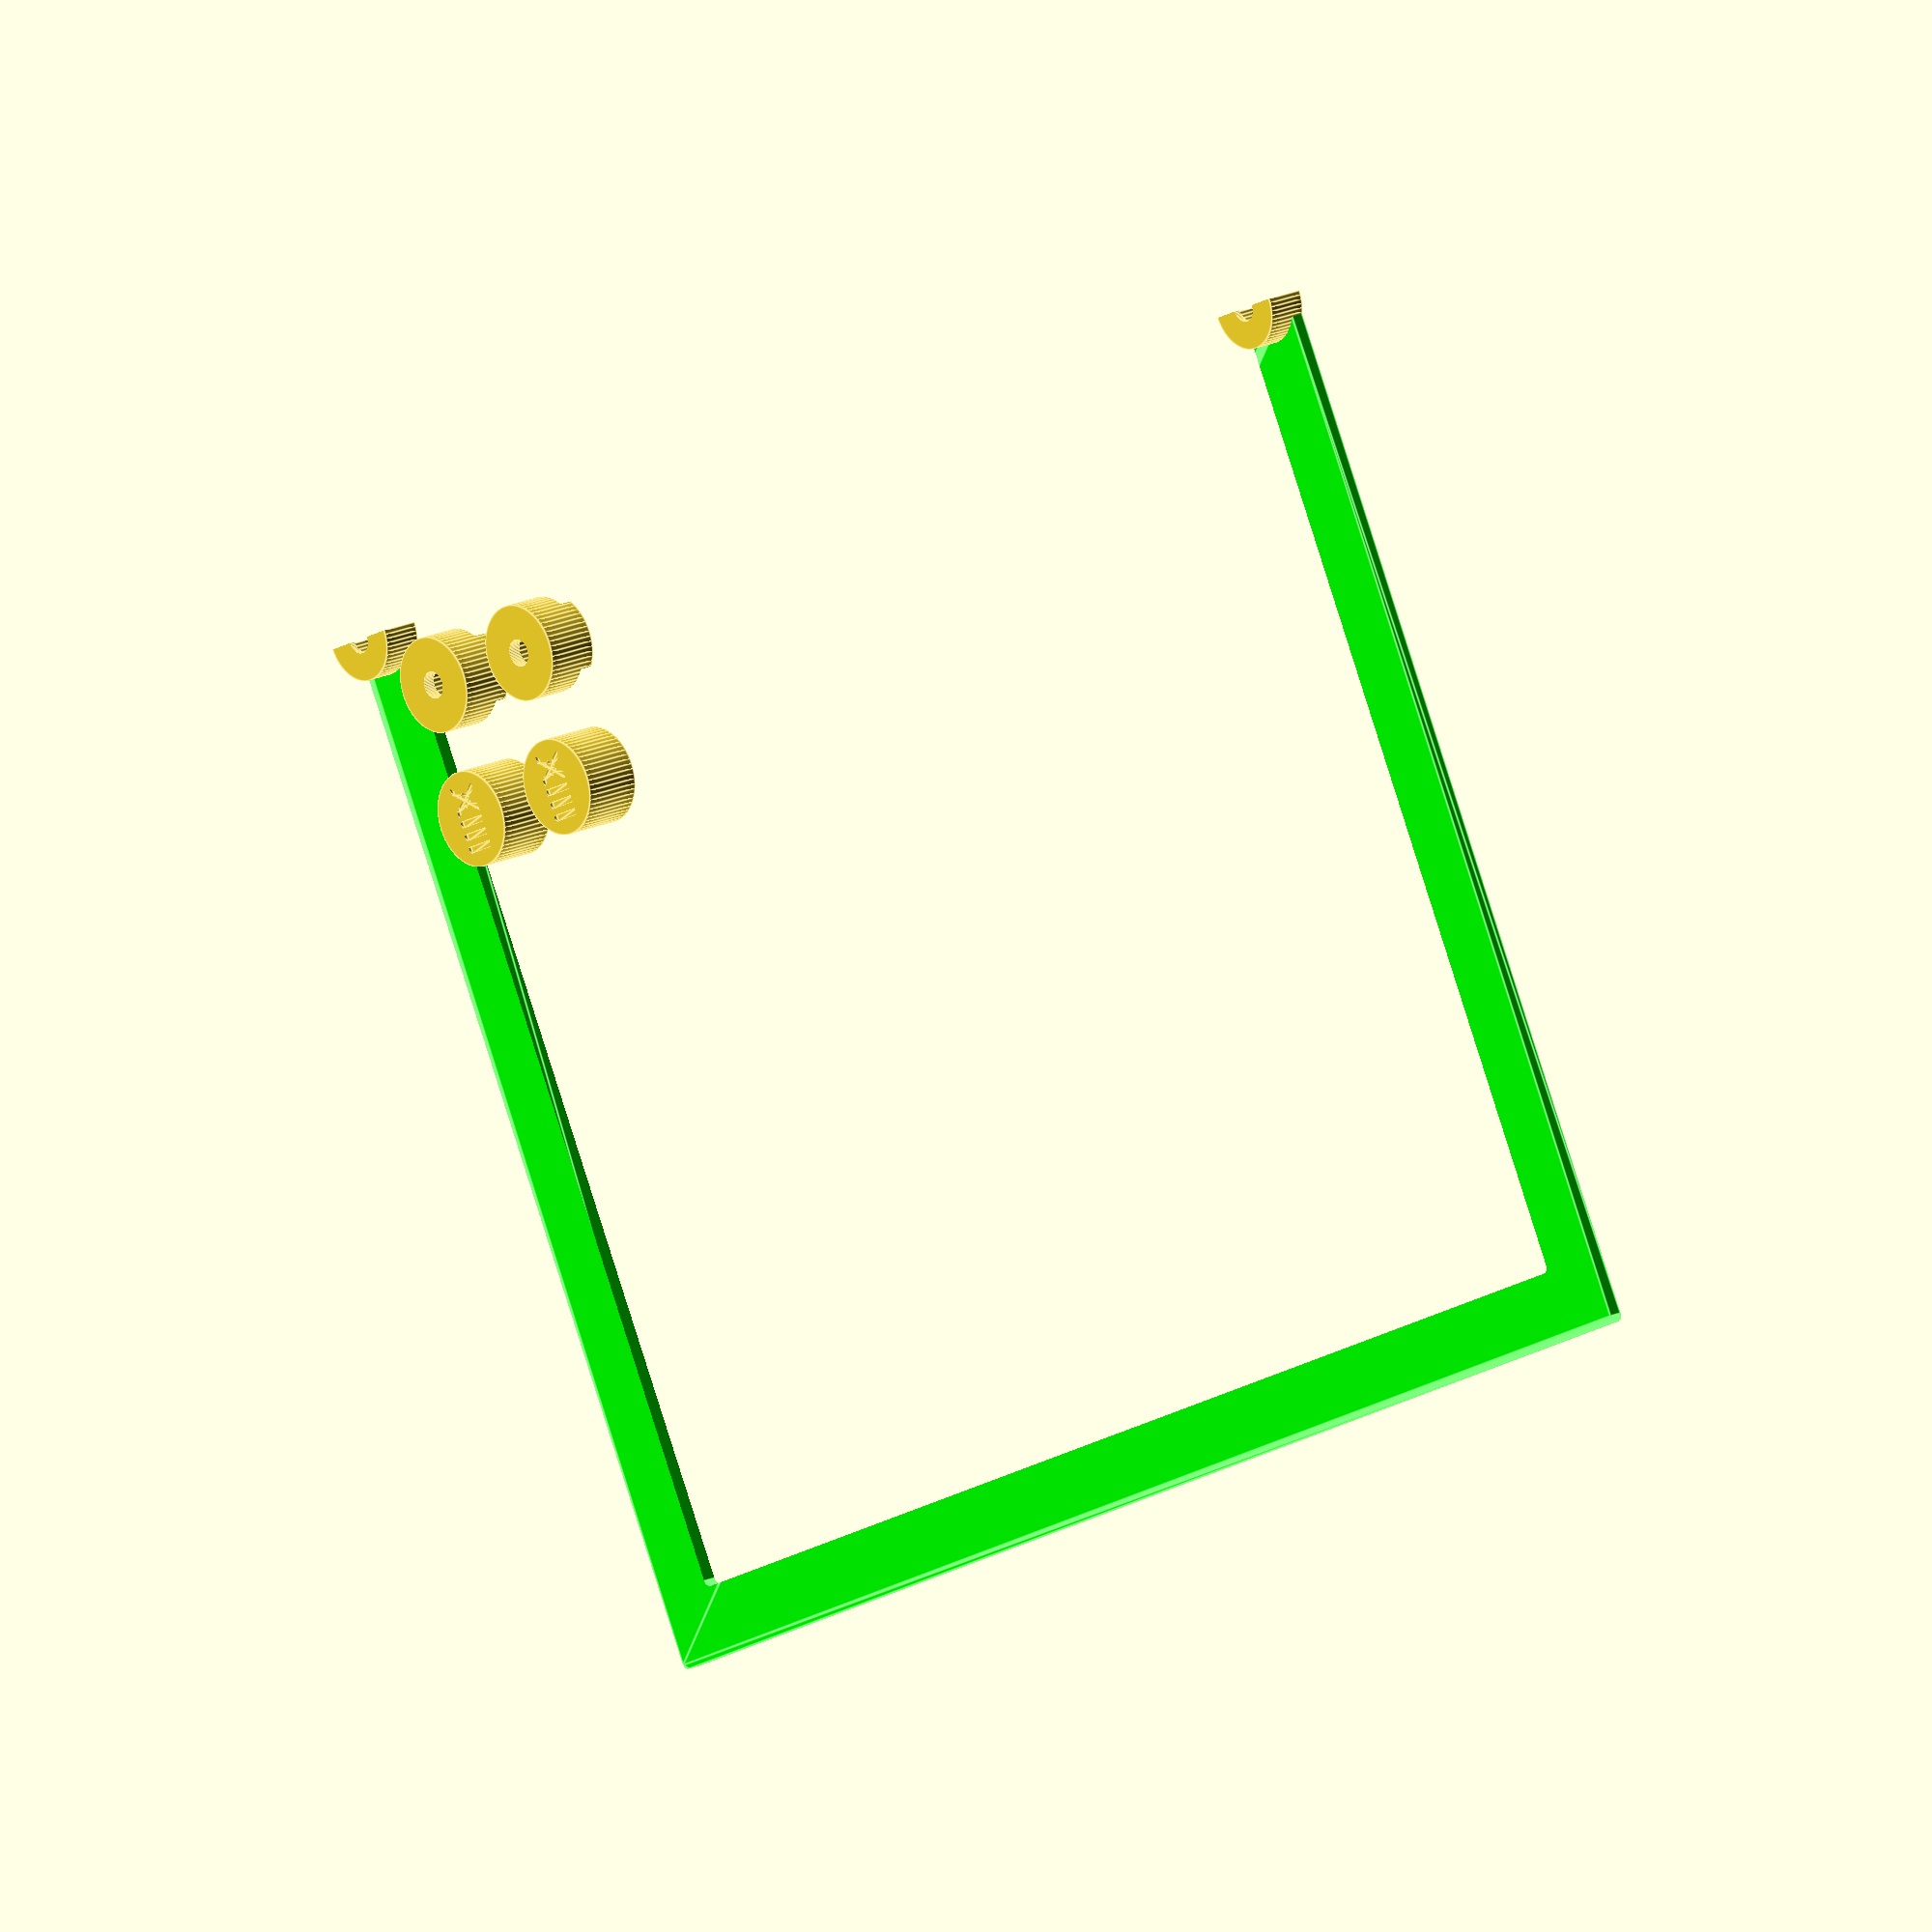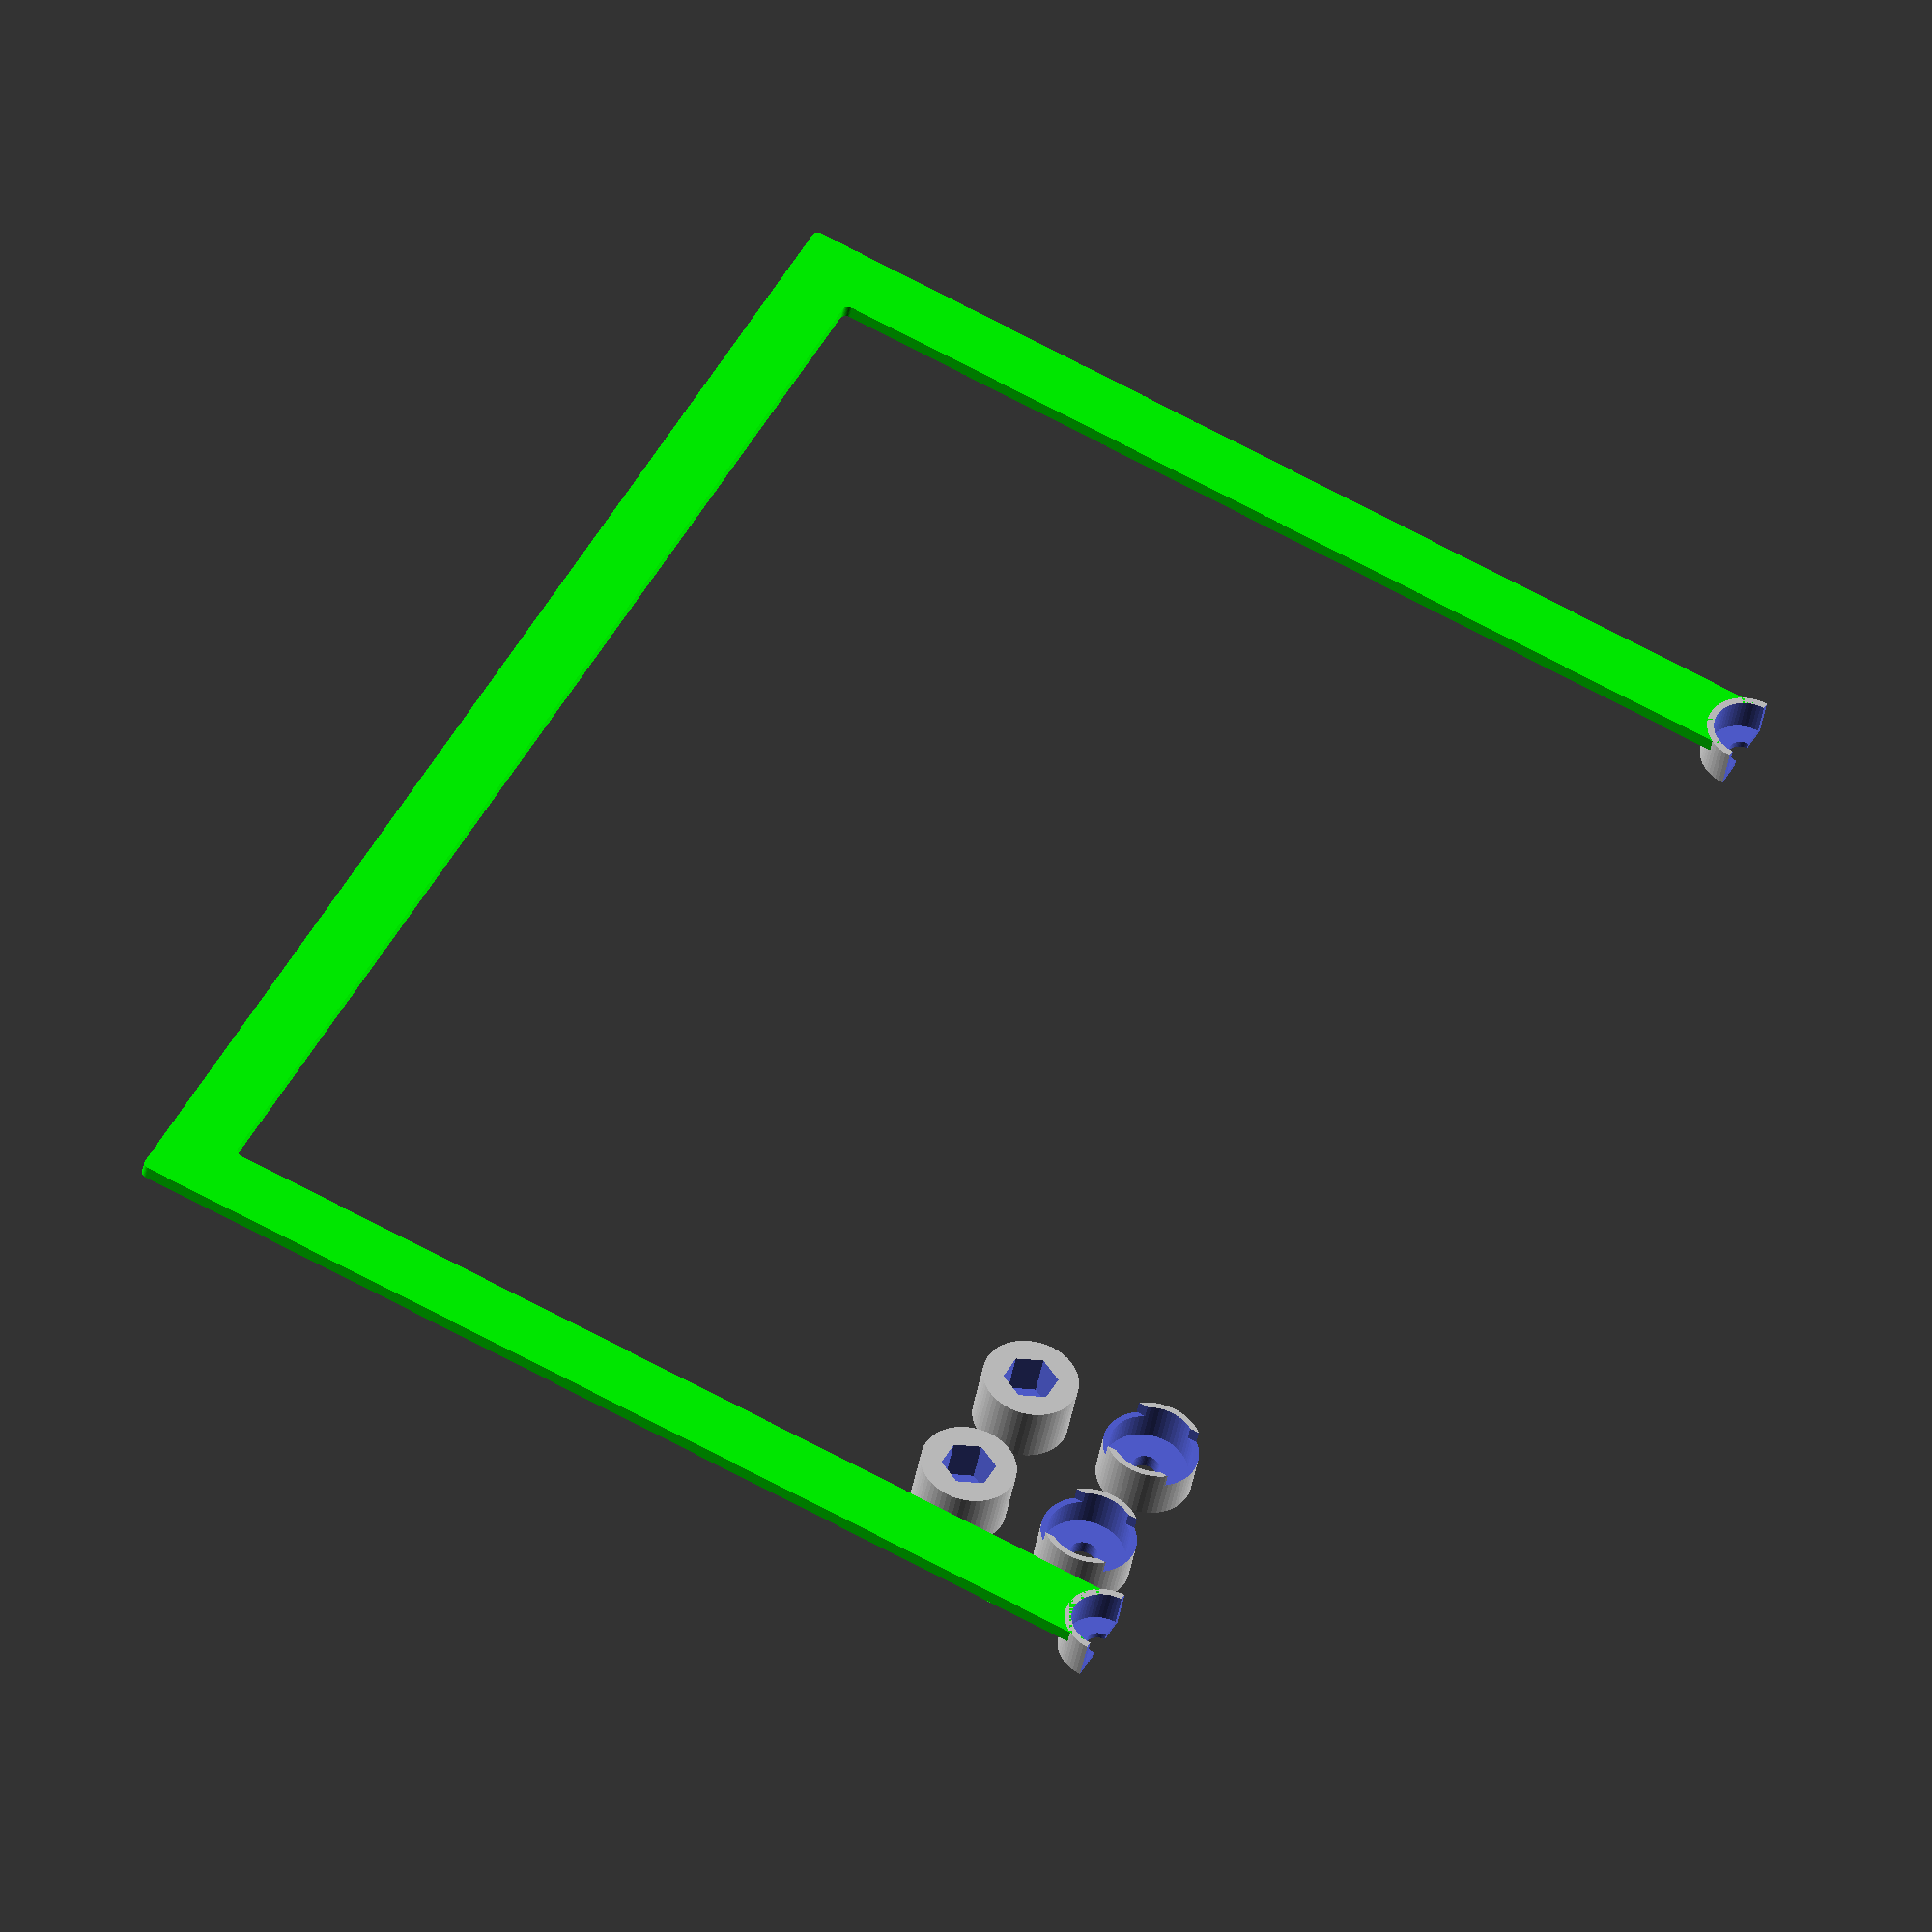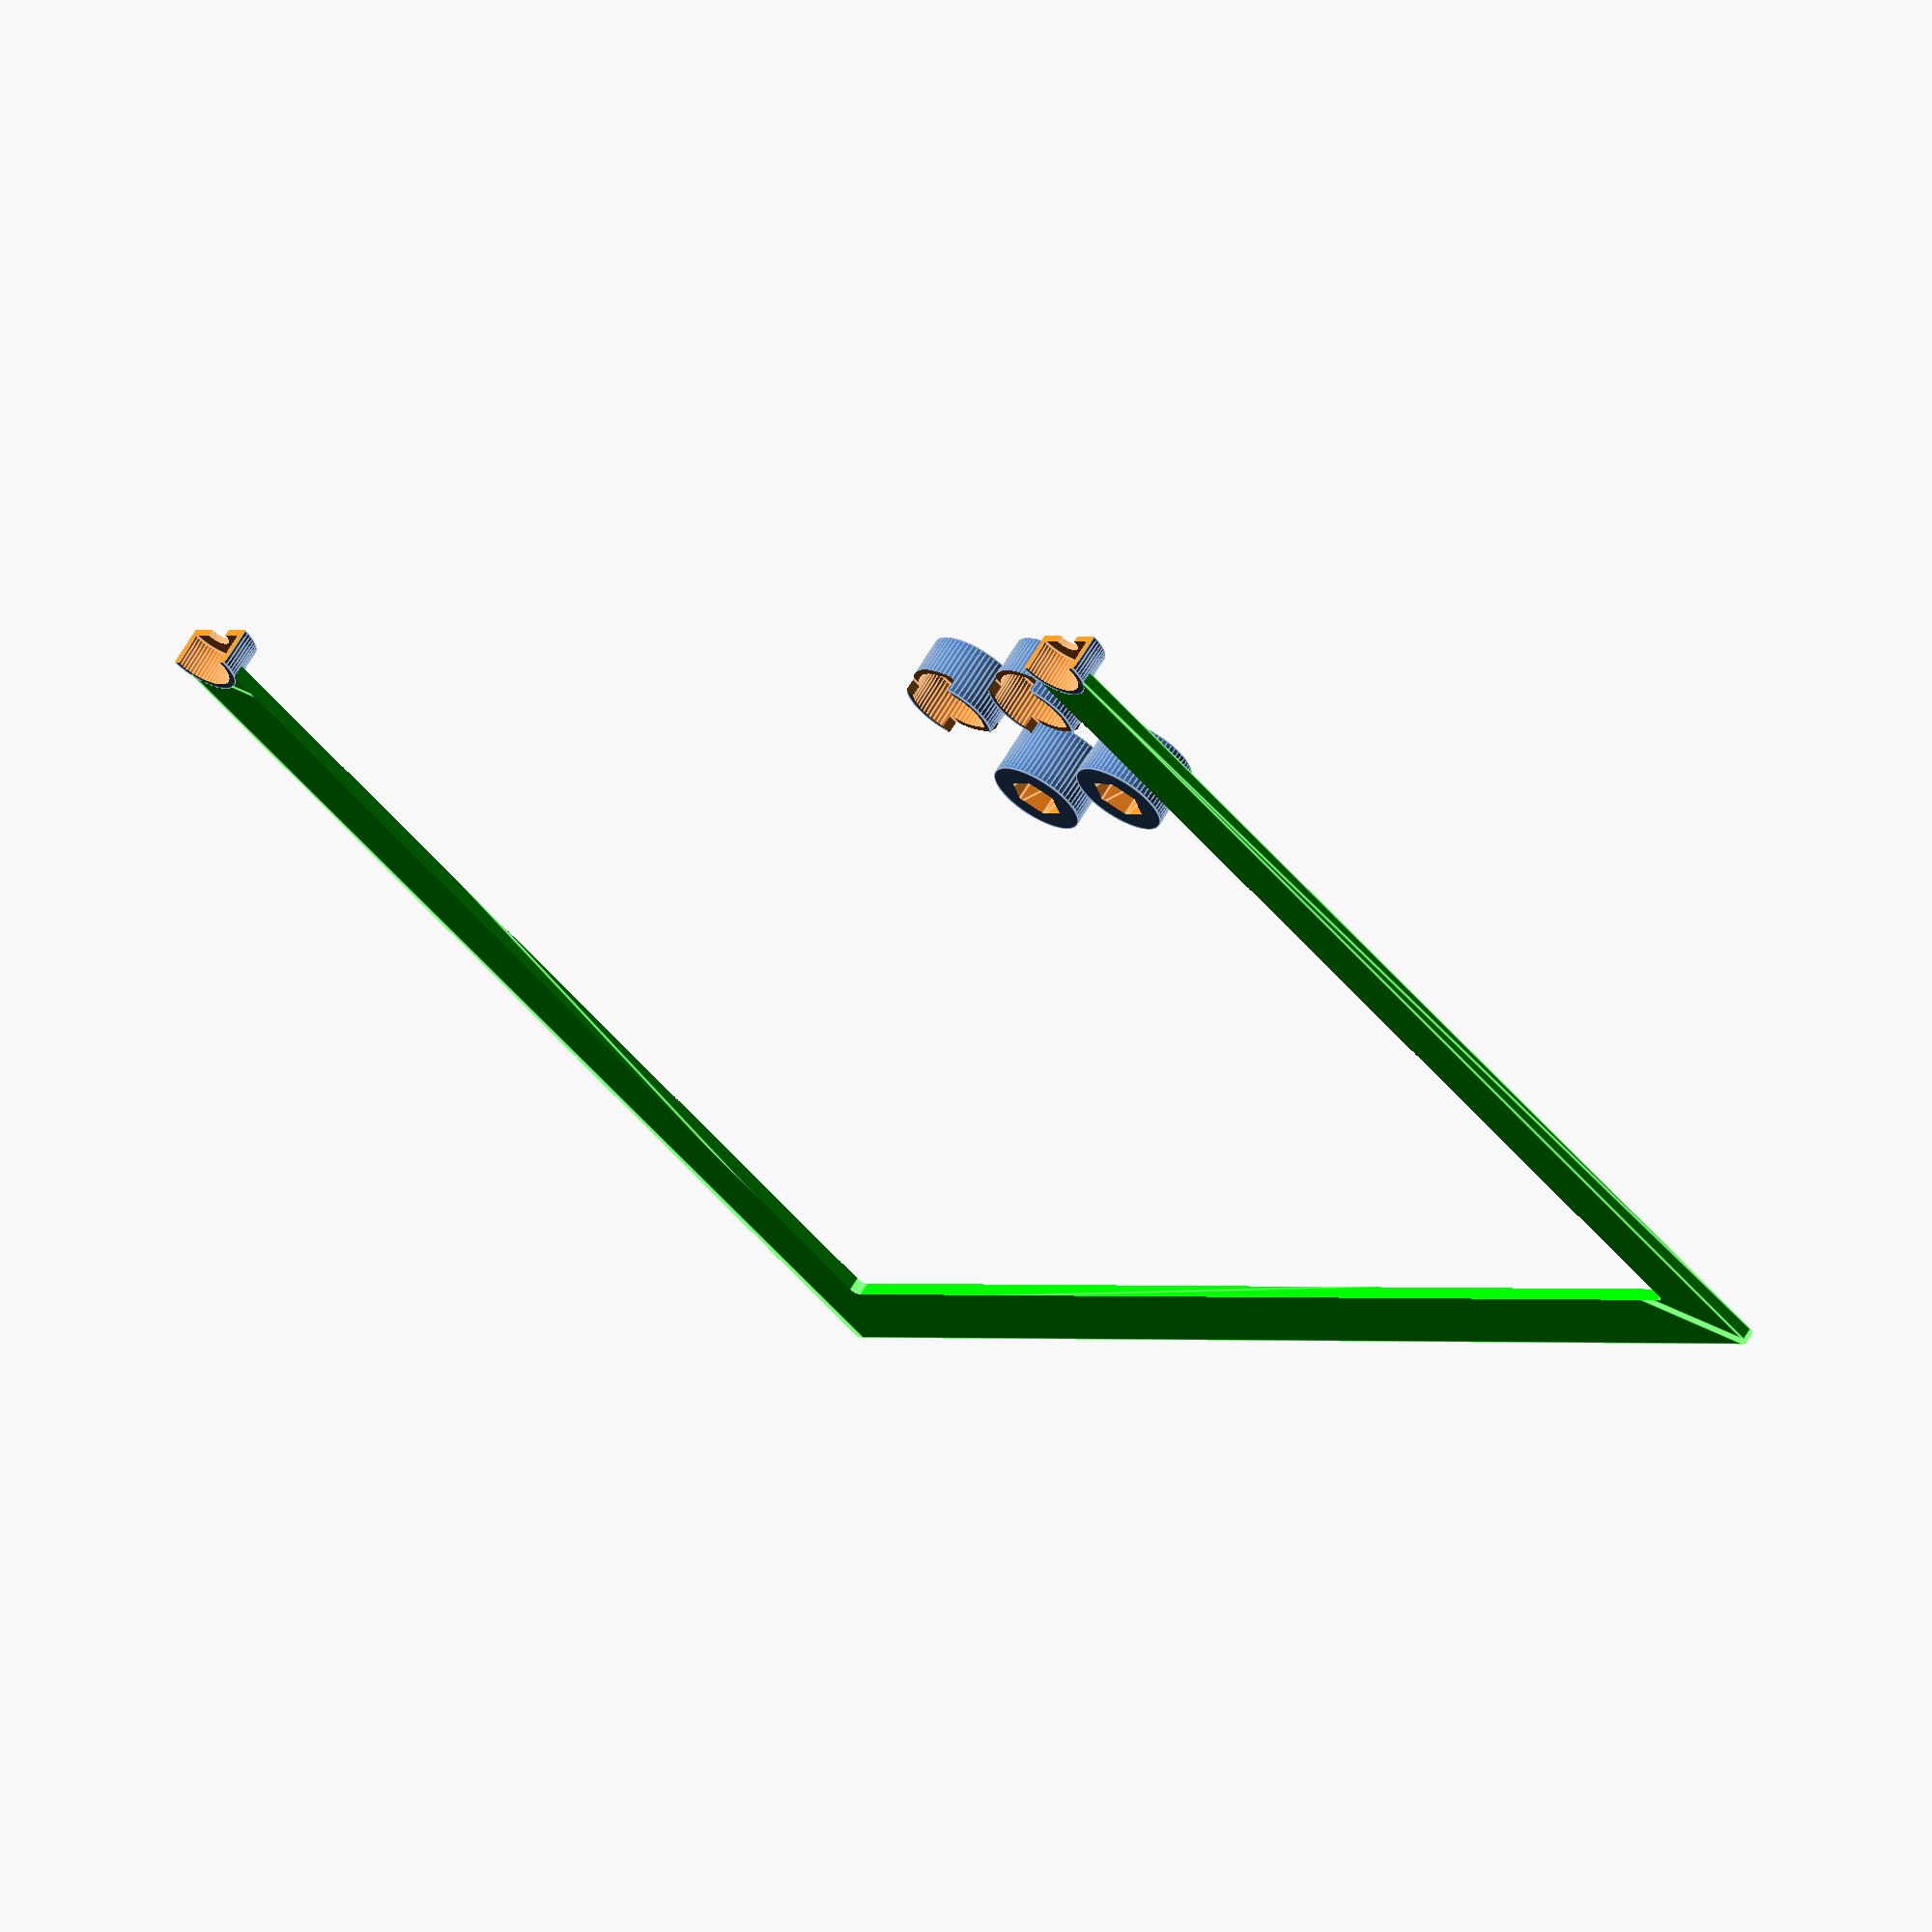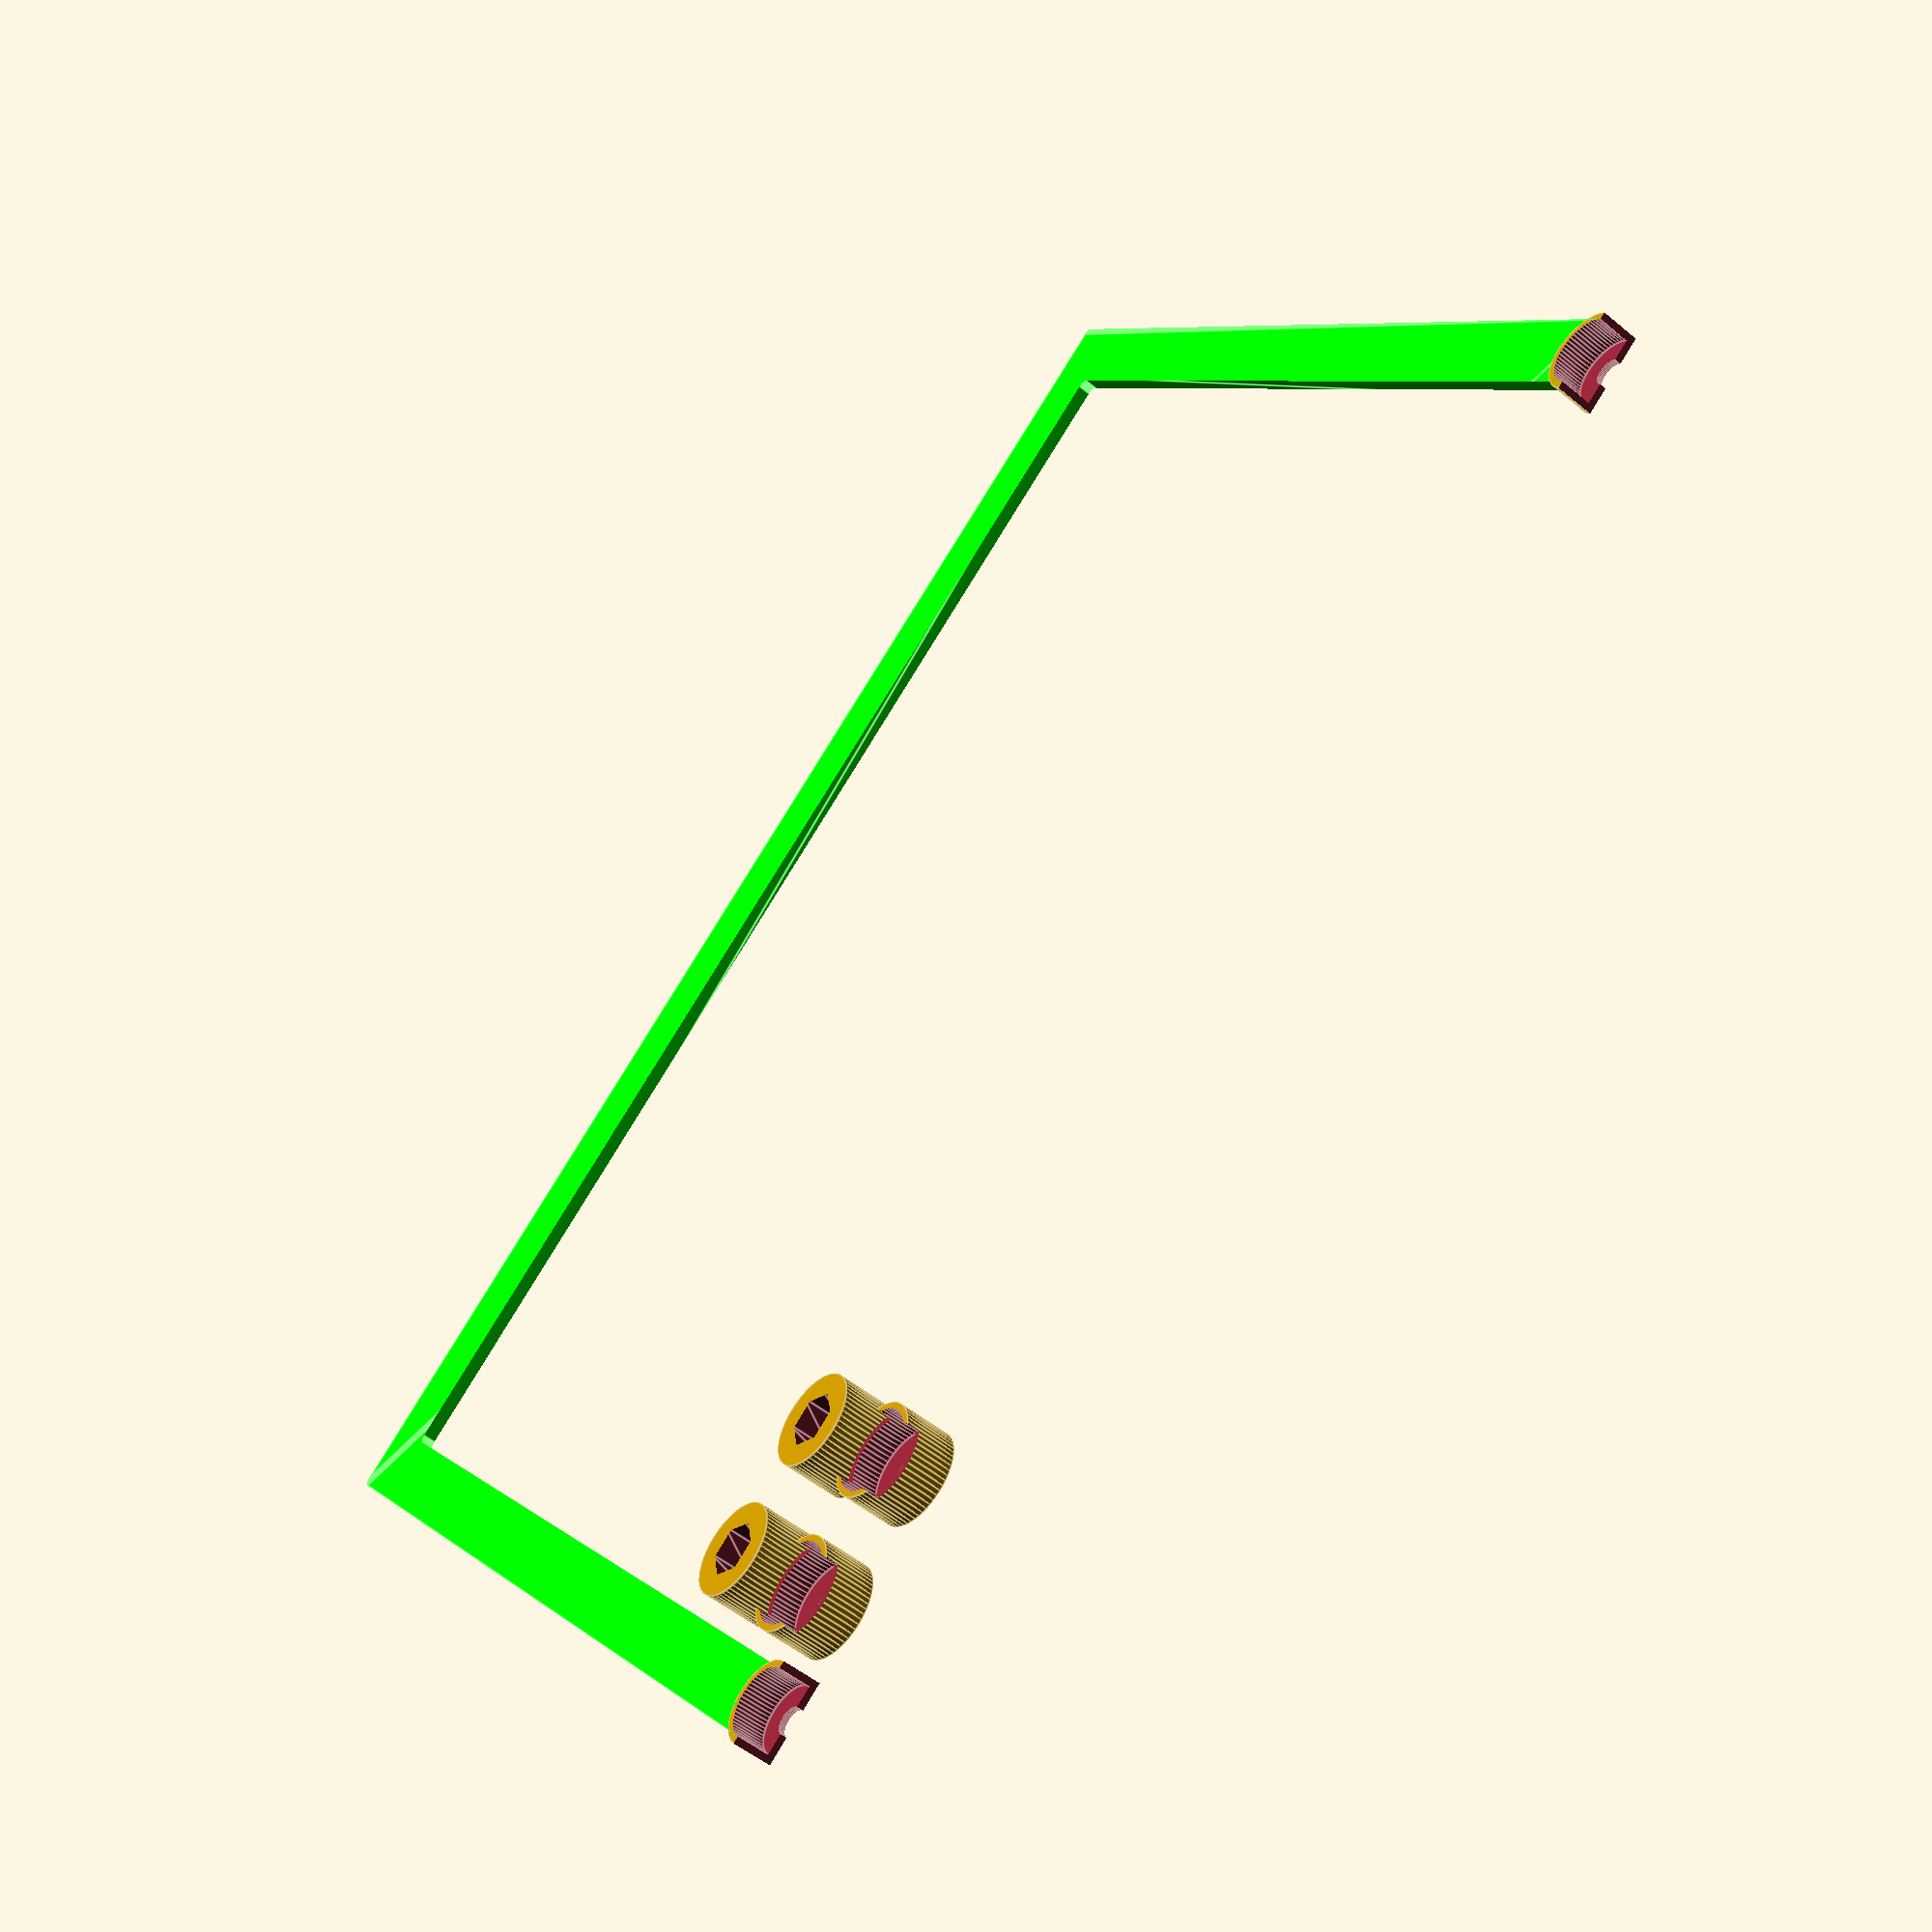
<openscad>
frame_width     = 148 + 7;
frame_height    = 210 + 7;
frame_thickness = 10.05;

wall      = 2;
thickness = 2;
space     = 0.2;

//magnet_height1 =  4.5;
magnet_height1 =  4.0;
magnet_height2 = 12.5;
magnet_diam    = 10.05;
screw_height   = magnet_height2-magnet_height1;
screw_diam     =  4;
nut_height     =  3.2;
nut_diam       =  8;
number_depth   =  0.5;
number_size    =  5.1;
nut_radius     =  0.5 * nut_diam;
$fn            = 60;

module screw() {
    cylinder( d = screw_diam, h = screw_height );
}

module magnet() {
    cylinder( d = magnet_diam, h = magnet_height1+2 );
    translate([0, 0, magnet_height1]) screw();
}

module magnet_case() {
    difference() {
        cylinder( d = magnet_diam+wall, h = magnet_height1+wall);
        translate([0, 0, -1]) magnet();
    }
}


module hexagon(radius) {
    polygon(
        points = [
            [radius * sin(0*60), radius * cos(0*60)],
            [radius * sin(1*60), radius * cos(1*60)],
            [radius * sin(2*60), radius * cos(2*60)],
            [radius * sin(3*60), radius * cos(3*60)],
            [radius * sin(4*60), radius * cos(4*60)],
            [radius * sin(5*60), radius * cos(5*60)]
        ]
    );
}

module nut(radius, height) {
    linear_extrude(height) {
        hexagon(radius);
    };
}

module nut_case() {
    difference() {
        cylinder( d = magnet_diam+wall, h = 2*nut_height+wall+number_depth);
        translate([0, 0, -1])
            nut(nut_radius, nut_height+1);
        translate([0, 0, nut_height])
            nut(nut_radius, nut_height);
    }
}

module number_plate (num) {
    linear_extrude( number_depth+1 ) {
        text(num, size = number_size, font="Liberation Sans:style=Bold");
    }
}

module number(num) {
    difference() {
        translate([
            0.5*(magnet_diam+wall),
            0.5*(magnet_diam+wall),
            0
        ]) nut_case();
        translate([
            0.16*(magnet_diam+wall-number_size),
            0.5*(magnet_diam+wall-number_size),
            2*nut_height+wall
        ]) number_plate(num);
    }
}

module plate(plate_width, plate_height, plate_thickness) {
    hull() {
        translate( [
            0 * plate_width  + 0.5 * wall,
            0 * plate_height + 0.5 * wall,
            0 ] )
            cylinder(d = wall, h = plate_thickness);
        translate( [
            1 * plate_width  - 0.5 * wall,
            0 * plate_height + 0.5 * wall,
            0 ] )
            cylinder(d = wall, h = plate_thickness);
        translate( [
            0 * plate_width  + 0.5 * wall,
            1 * plate_height - 0.5 * wall,
            0 ] )
            cylinder(d = wall, h = plate_thickness);
        translate( [
            1 * plate_width  - 0.5 * wall,
            1 * plate_height - 0.5 * wall,
            0 ] )
            cylinder(d = wall, h = plate_thickness);
    }
}

module frame() {
    difference() {
        plate(frame_width, frame_height, thickness);
      
        translate( [ -1, frame_thickness, -1 ] ) 
        plate(frame_width-frame_thickness+1, frame_height - 2*frame_thickness, thickness+3);
        
        
        translate([0, 0.5*magnet_diam+0.5*abs(frame_thickness-magnet_diam), -1]) magnet();
        
    translate([0, 0.5*magnet_diam+0.5*abs(frame_thickness-magnet_diam)+frame_height-frame_thickness, -1]) magnet();
        
    }
}

module half_magnet_case() {
    difference() {
        cylinder( d = magnet_diam+wall, h = magnet_height1+wall);
        
        translate([0, 0, -1]) magnet();
        
        translate([-5*magnet_diam, -2*magnet_diam, -1])
        cube( [ 5*magnet_diam, 5*magnet_diam, 5*magnet_diam]);
    }
}

module large_case() {
    difference() {
        cylinder( d = magnet_diam+2*wall, h = magnet_height1+2*wall);
        translate([0, 0, -1]) cylinder( d = magnet_diam+wall+space, h = magnet_height1+wall+1);
        translate([0, 0, -1]) magnet();

    //slit for frame
    translate([-1*(magnet_diam+2*wall), -0.5*frame_thickness, -1])
    cube([2*(magnet_diam+2*wall), frame_thickness, thickness+1]);

    }
    
}

module large_cap() {
    difference() {
        cylinder( d = magnet_diam+2*wall, h = 2*nut_height+wall+number_depth);
        
        translate([0, 0, -1]) nut(nut_radius, 2*nut_height+1);
        
        translate([
            -0.75*(magnet_diam+wall-number_size),
            -0.35*(magnet_diam+wall-number_size),
            2*nut_height+wall
        ]) number_plate("XIII");
    }
}

color([0, 1, 0])
frame();

translate([0, 0.5*magnet_diam+0.5*abs(frame_thickness-magnet_diam), 0])
half_magnet_case();

translate([0, 0.5*magnet_diam+0.5*abs(frame_thickness-magnet_diam)+frame_height-frame_thickness, 0])
half_magnet_case();

translate([10, 20, 0]) large_case();
translate([30, 20, 0]) large_cap();
translate([10, 40, 0]) large_case();
translate([30, 40, 0]) large_cap();
</openscad>
<views>
elev=342.8 azim=63.7 roll=46.8 proj=o view=edges
elev=41.3 azim=333.1 roll=170.0 proj=o view=wireframe
elev=295.1 azim=136.9 roll=210.5 proj=o view=edges
elev=232.3 azim=128.6 roll=311.7 proj=p view=edges
</views>
